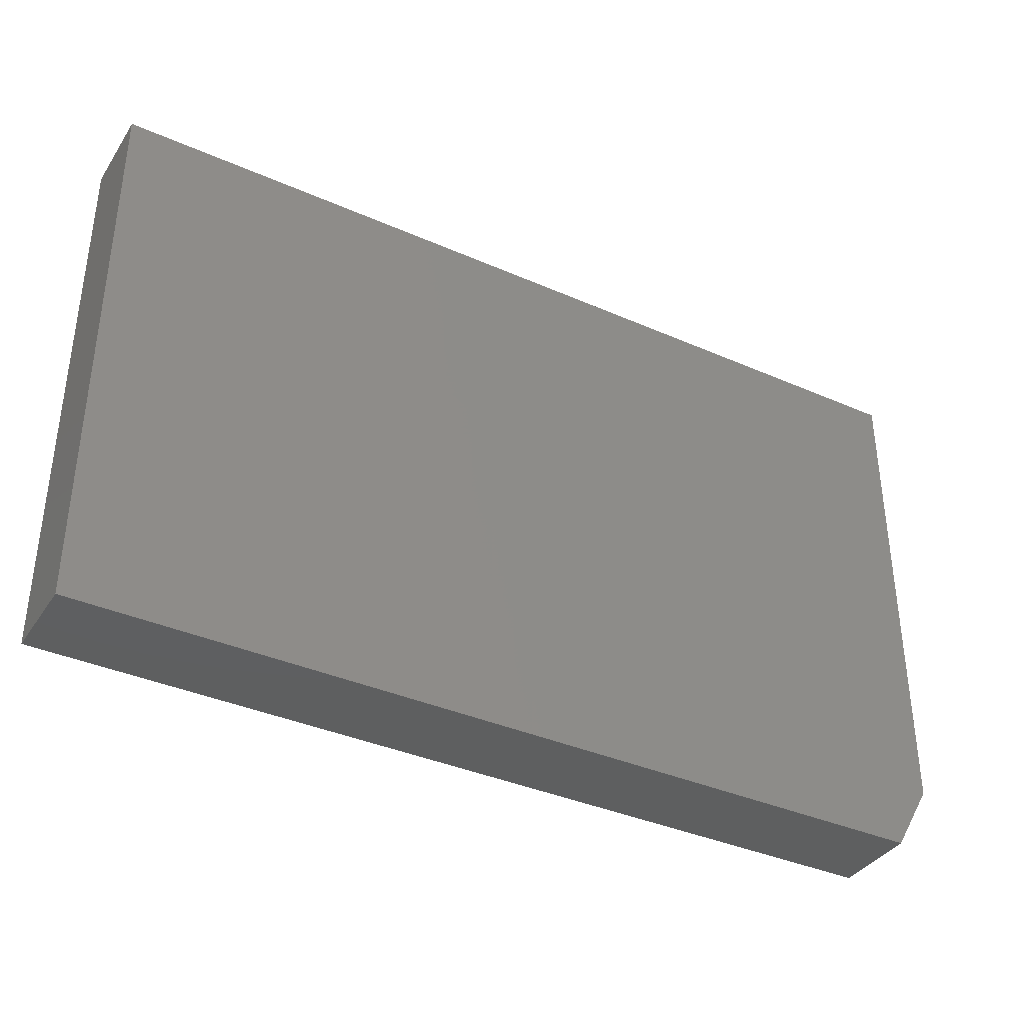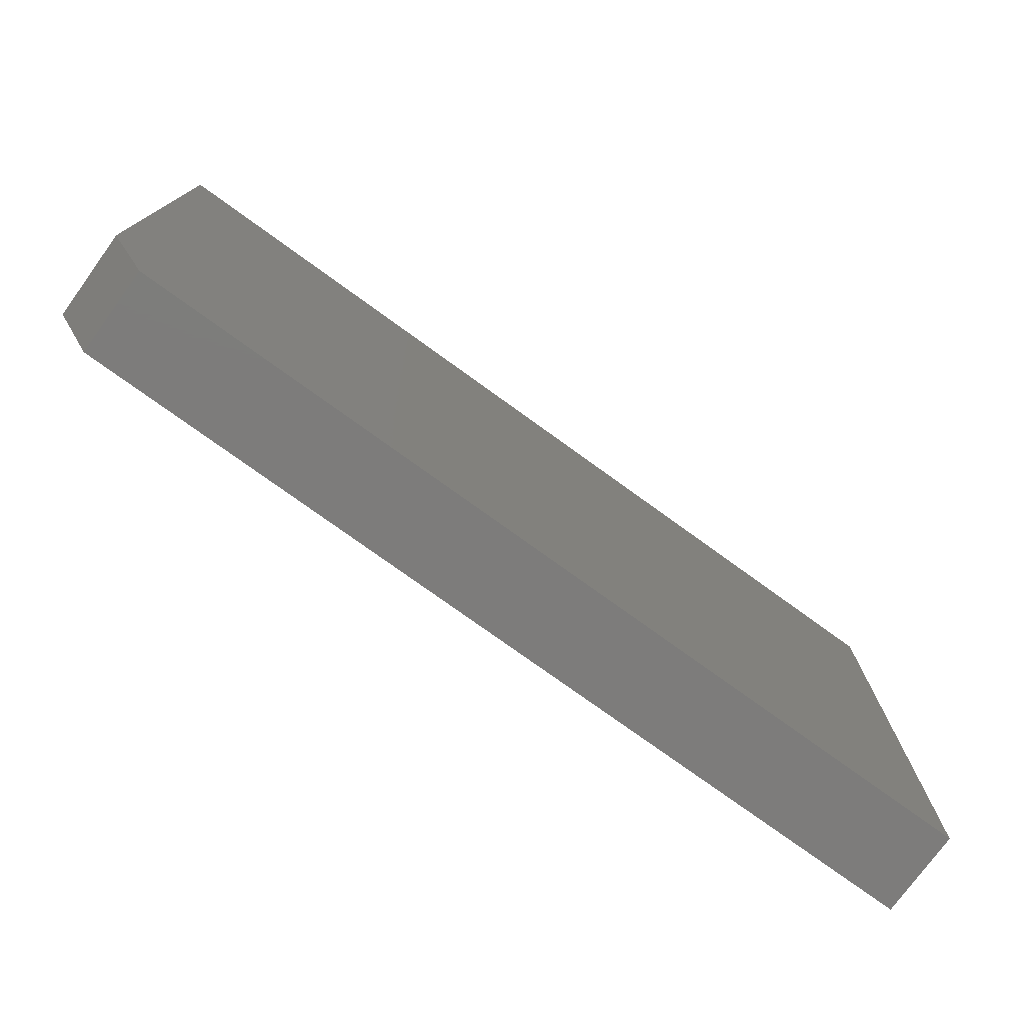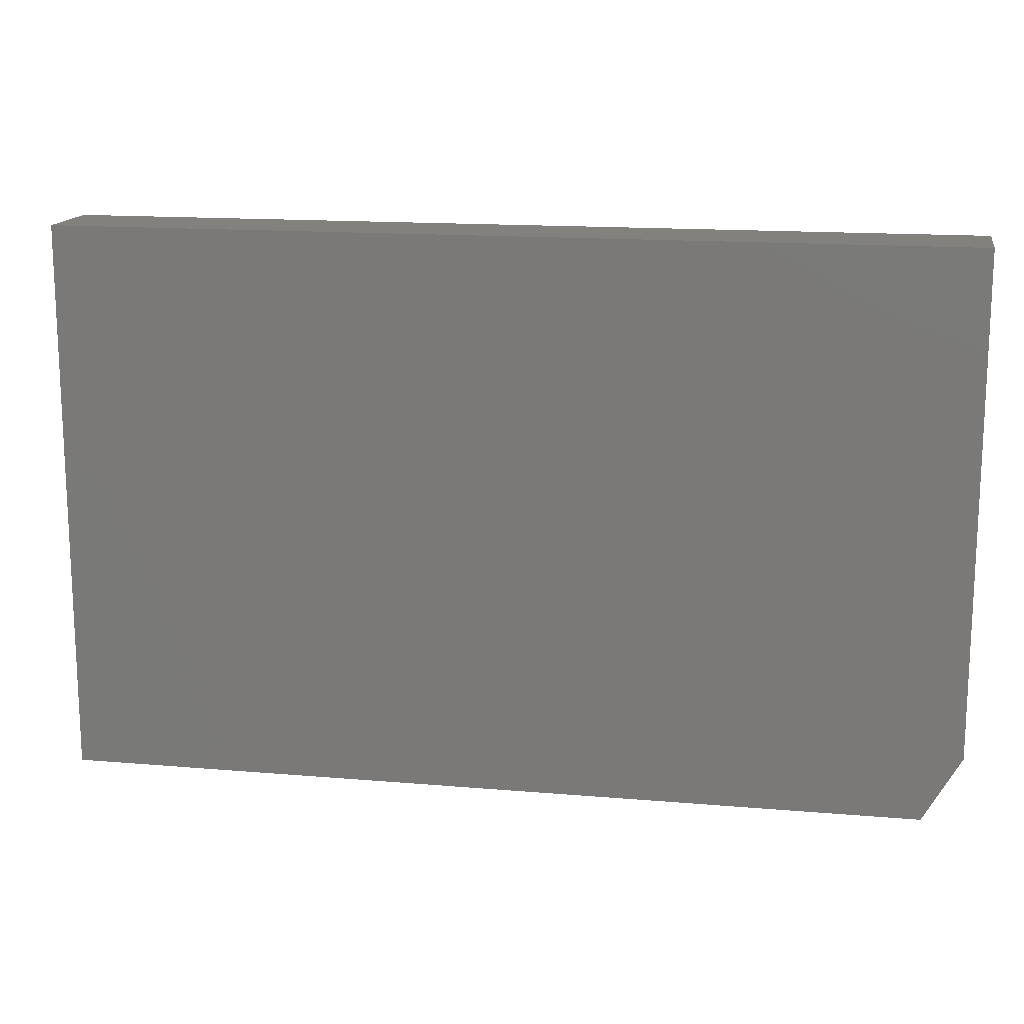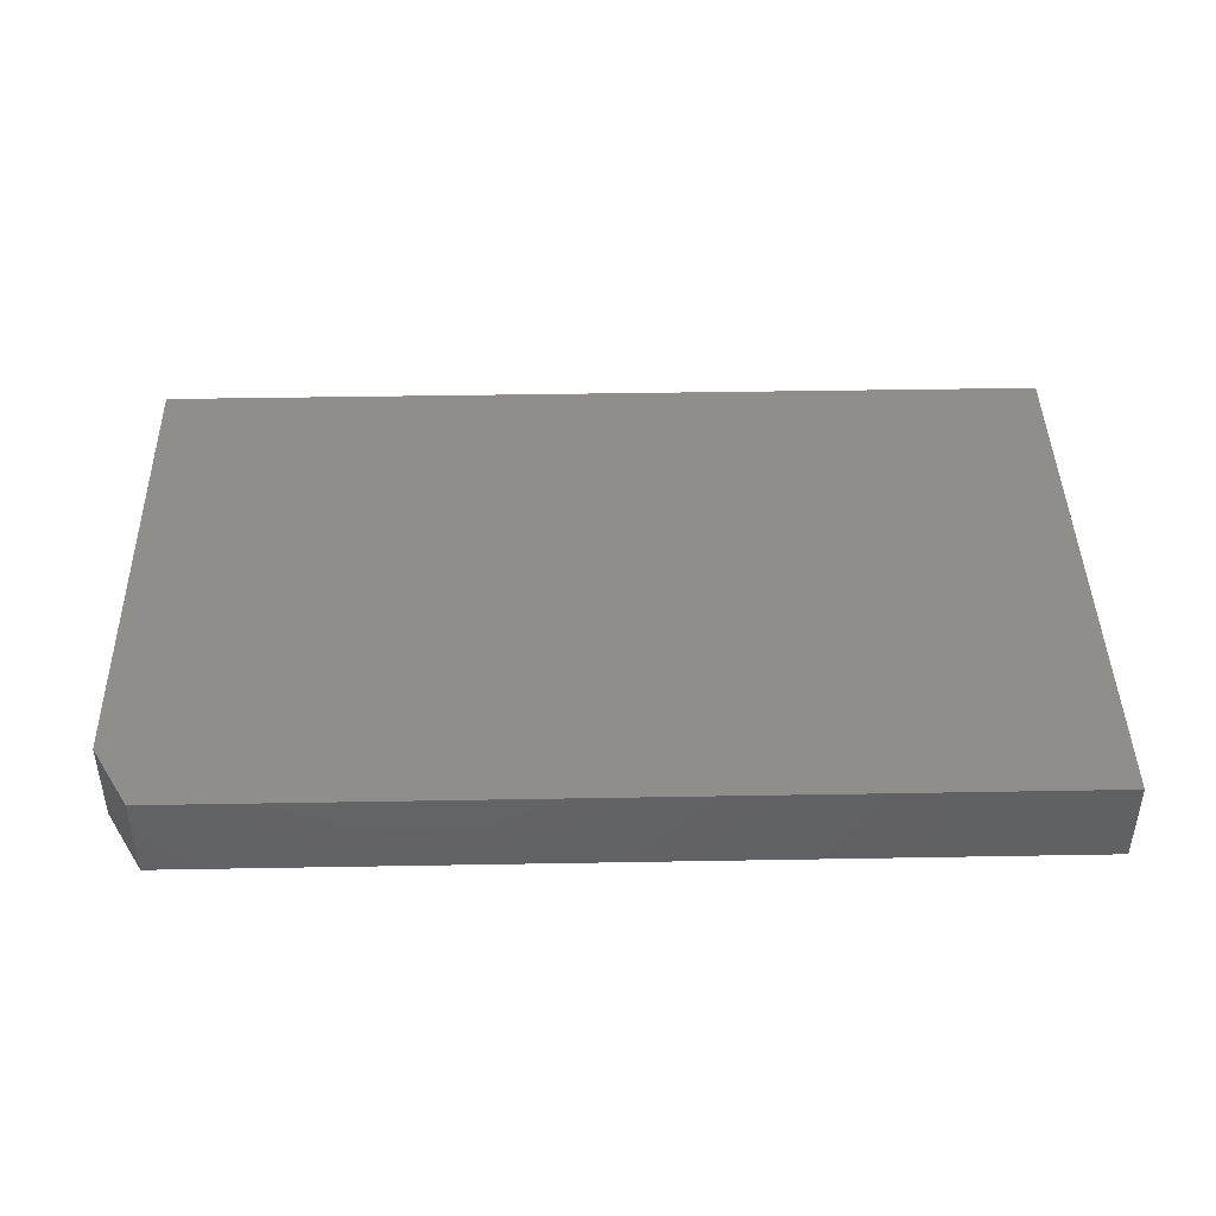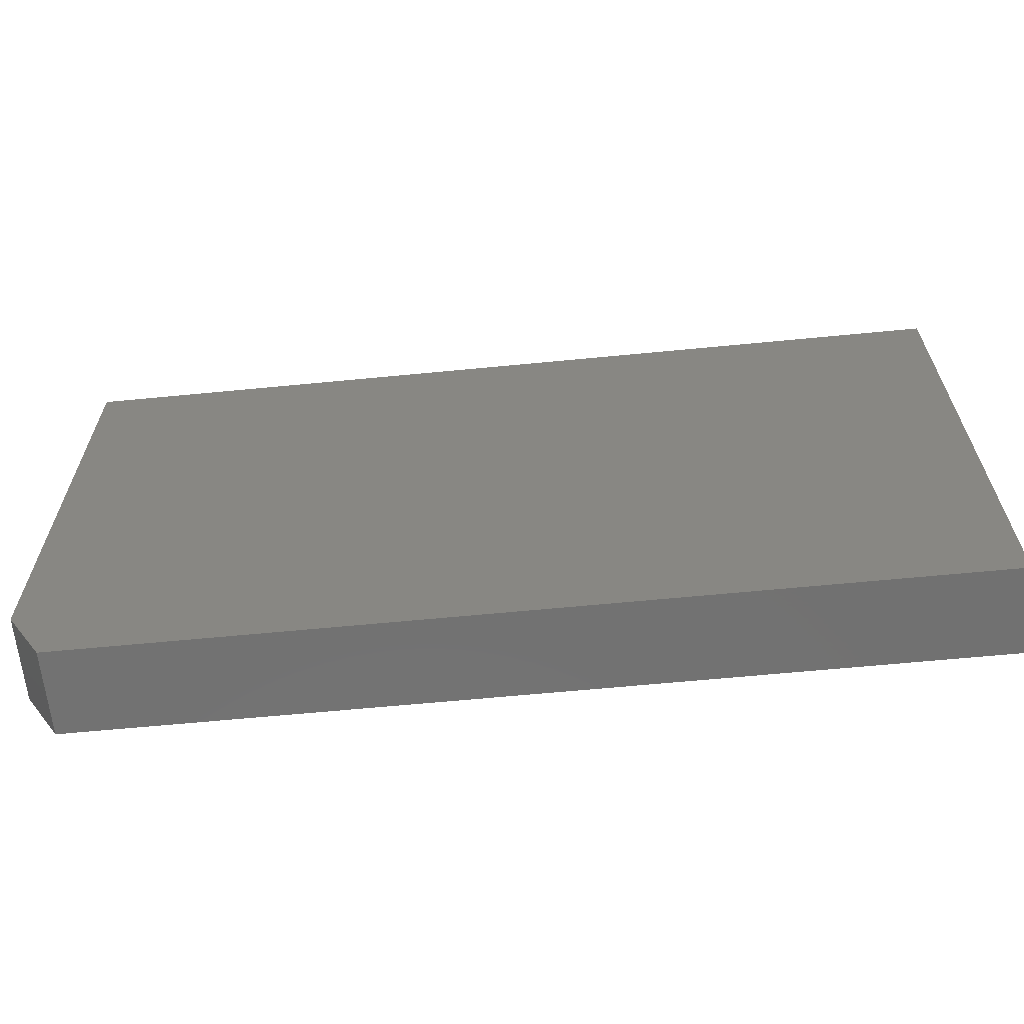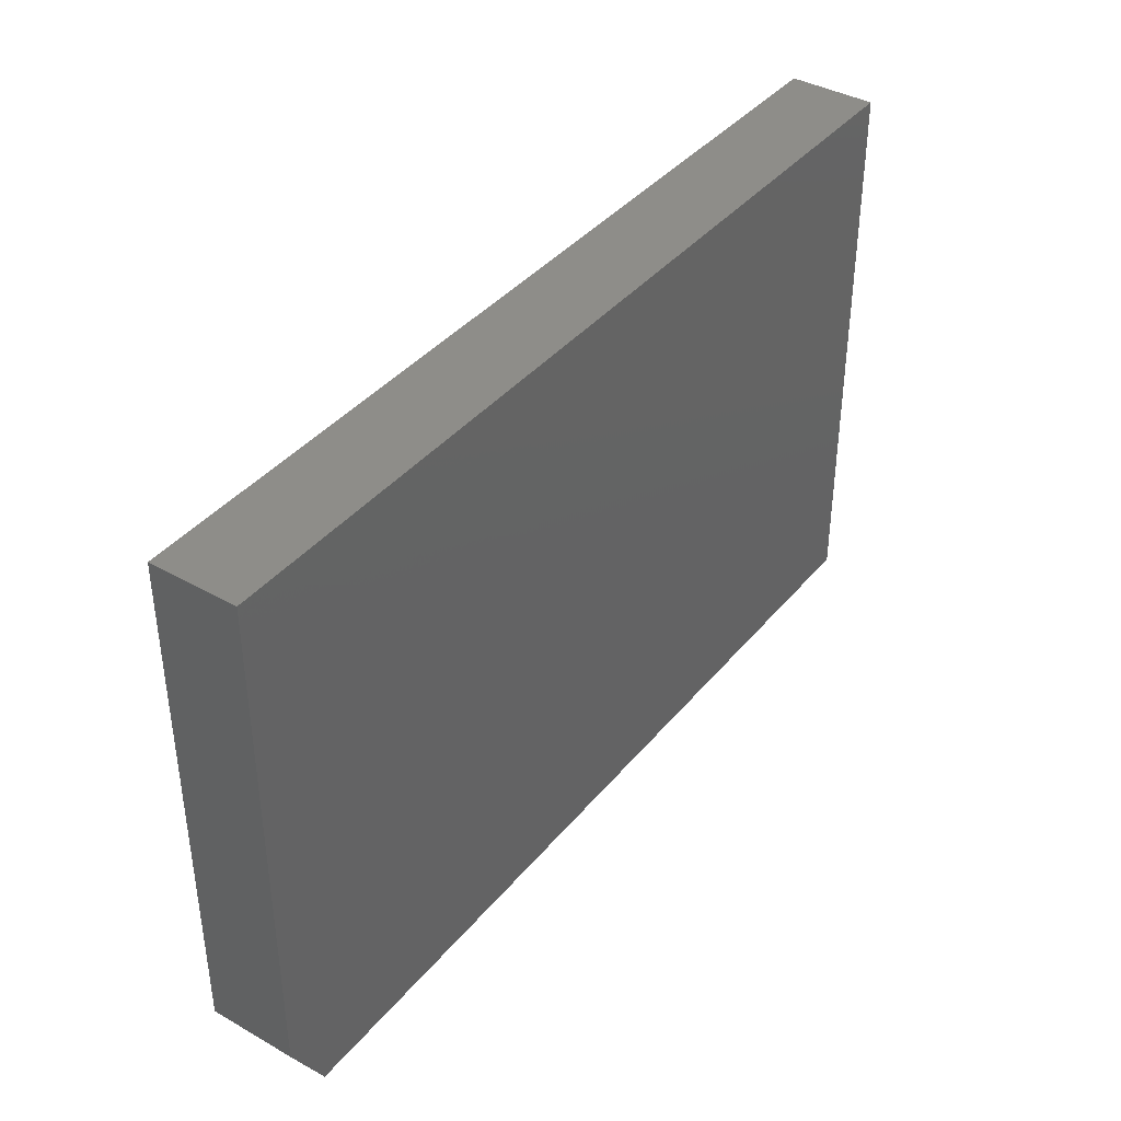
<metadata>
{"format":"stl","ext":"stl","renderer":"f3d","projection":"perspective","resolution":1024,"background":"white","views":[{"elev":-37.2,"azim":-29.5,"up":"+Z"},{"elev":-76.0,"azim":144.1,"up":"+Z"},{"elev":15.1,"azim":10.4,"up":"+Z"},{"elev":43.2,"azim":178.8,"up":"+Y"},{"elev":-63.6,"azim":-174.4,"up":"+Z"},{"elev":39.3,"azim":125.2,"up":"+Z"}]}
</metadata>
<code>
# stl→obj: 10 verts, 16 faces
v 0.75 -0.1406 0.4628
v -0.75 -0.1406 0.4628
v 0.75 -0.1406 -0.3594
v -0.75 -0.1406 -0.4688
v 0.6875 -0.1406 -0.4688
v 0.6875 1.596e-16 -0.4688
v -0.75 0 -0.4688
v 0.75 1.726e-16 -0.3594
v -0.75 5.171e-17 0.4628
v 0.75 2.182e-16 0.4628
f 1 2 3
f 3 2 4
f 3 4 5
f 6 7 8
f 8 7 9
f 8 9 10
f 3 8 1
f 1 8 10
f 4 7 5
f 5 7 6
f 5 6 3
f 3 6 8
f 2 9 4
f 4 9 7
f 1 10 2
f 2 10 9

</code>
